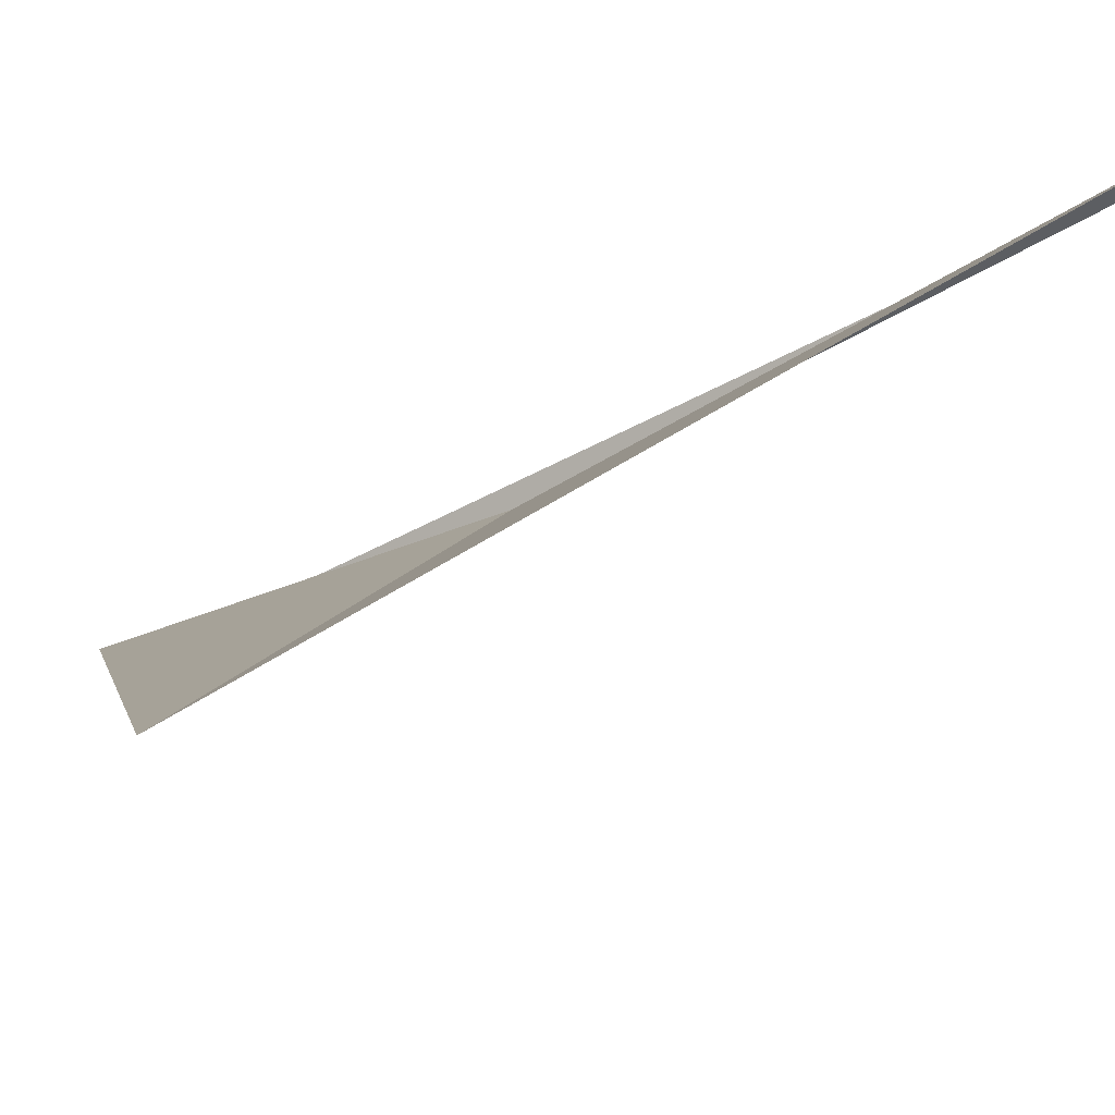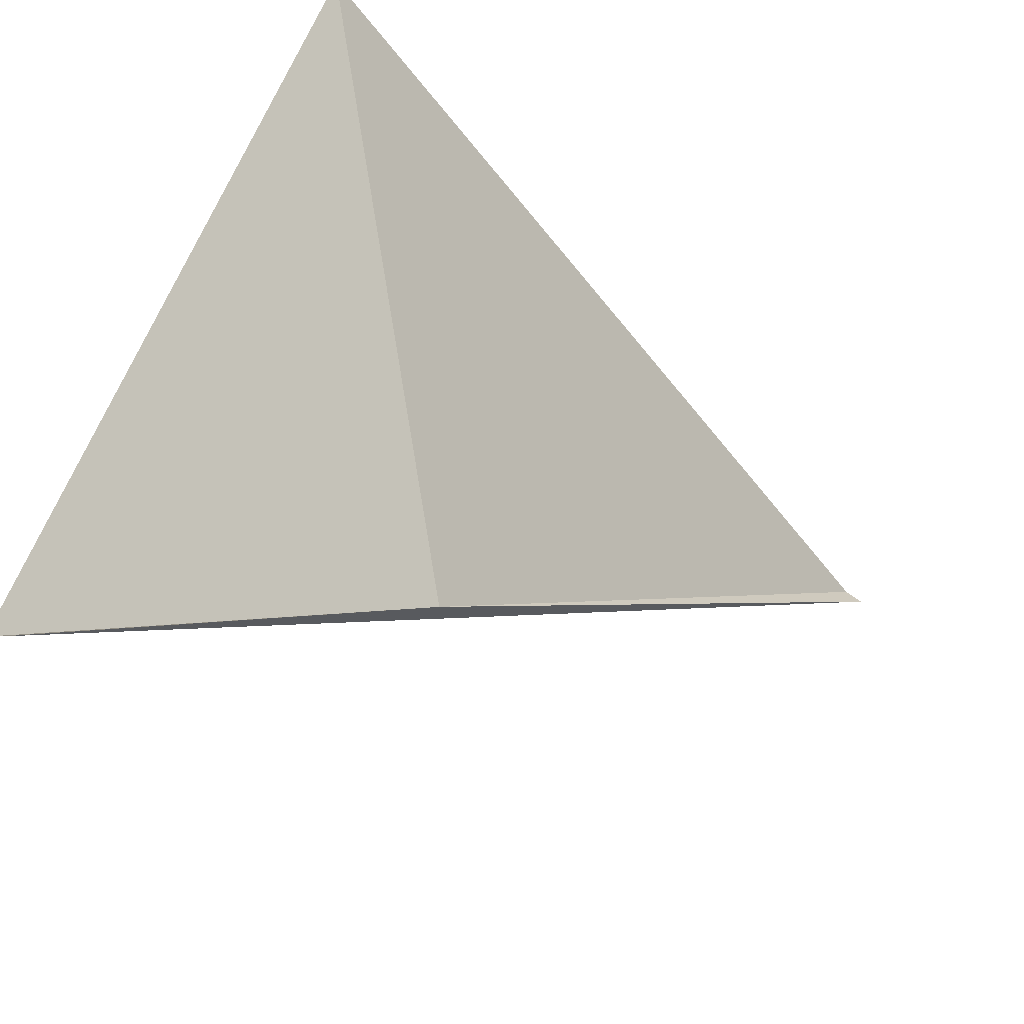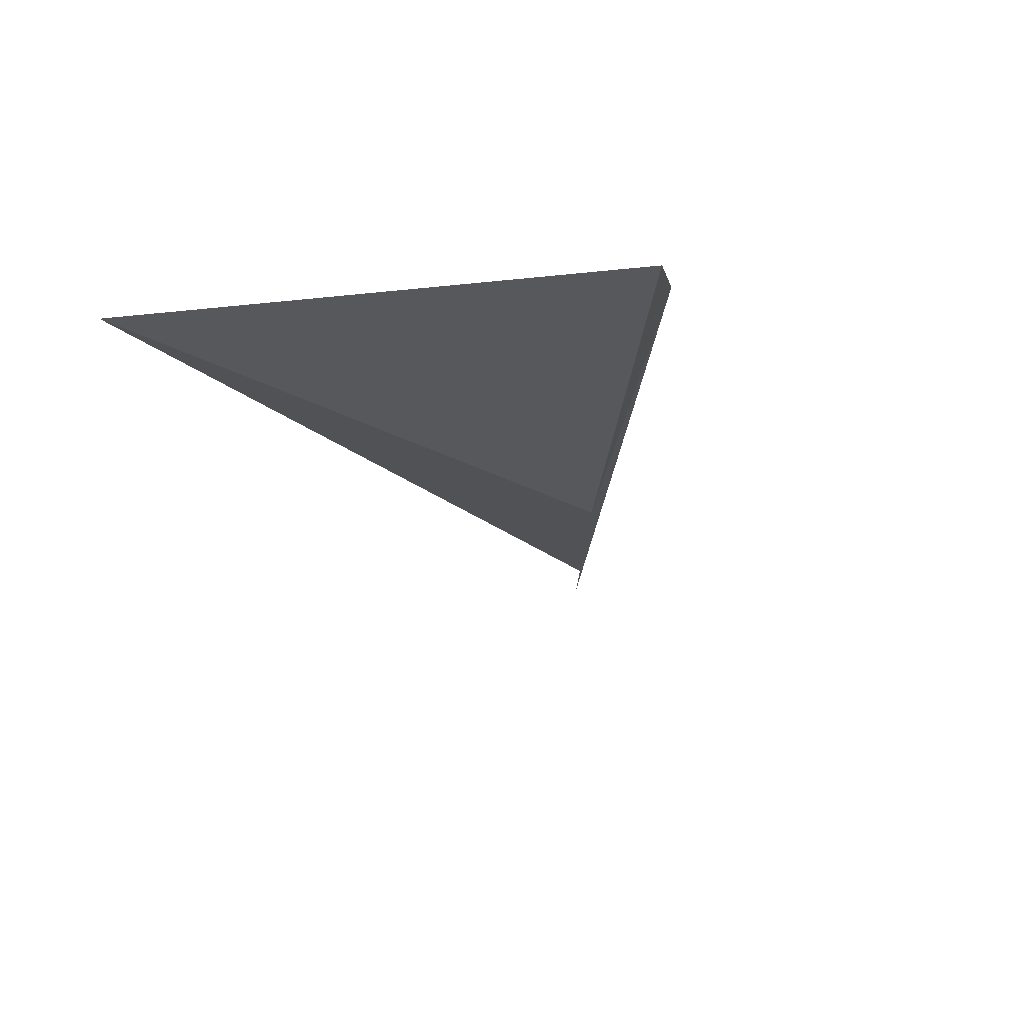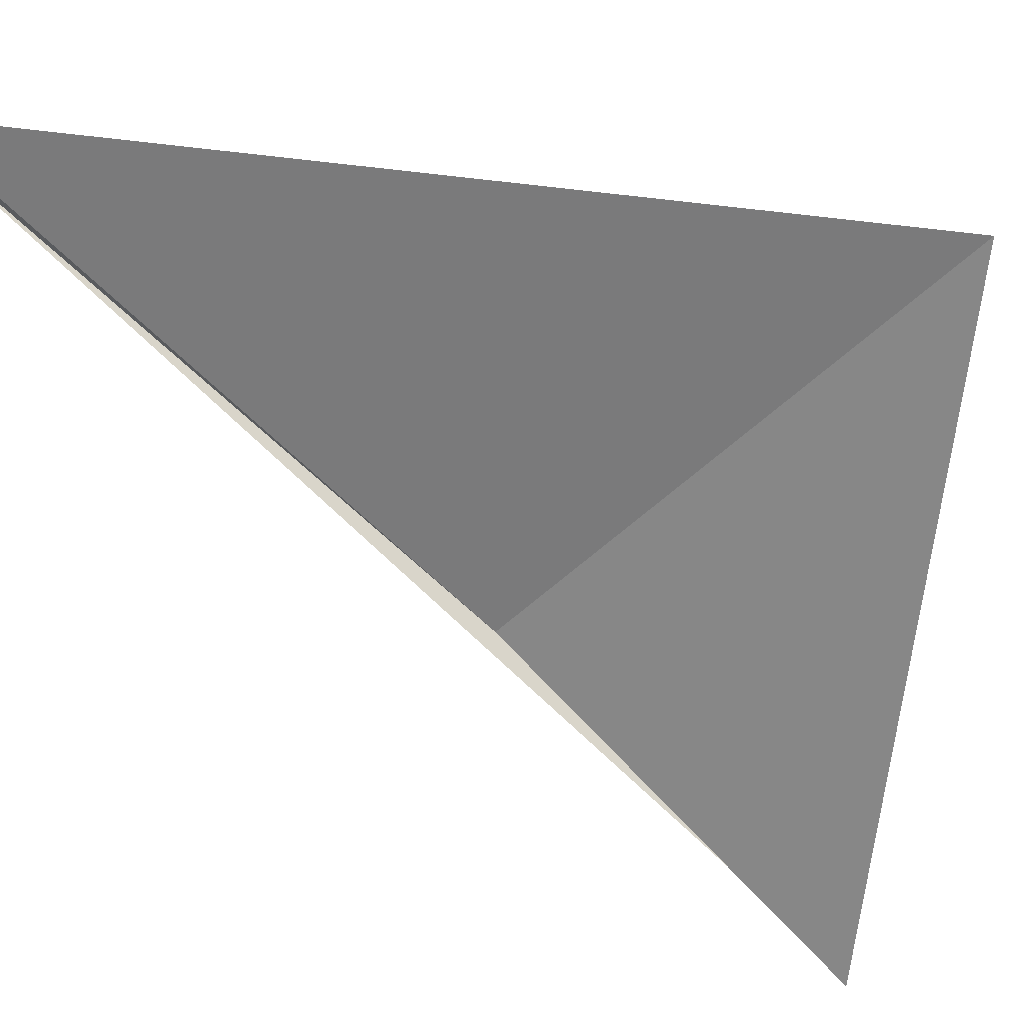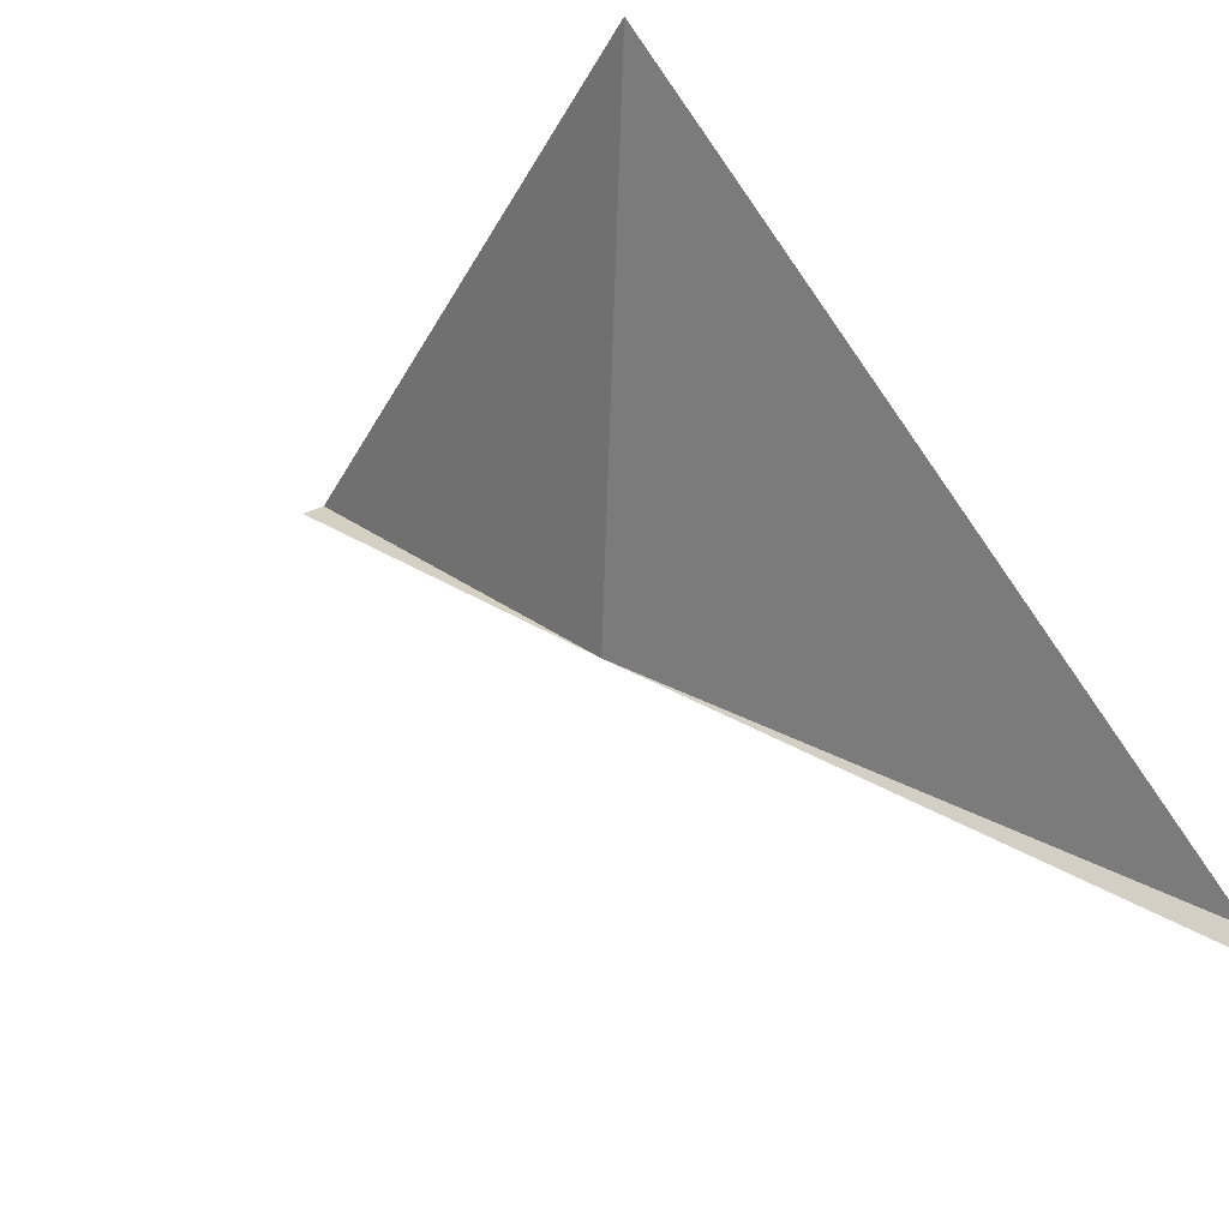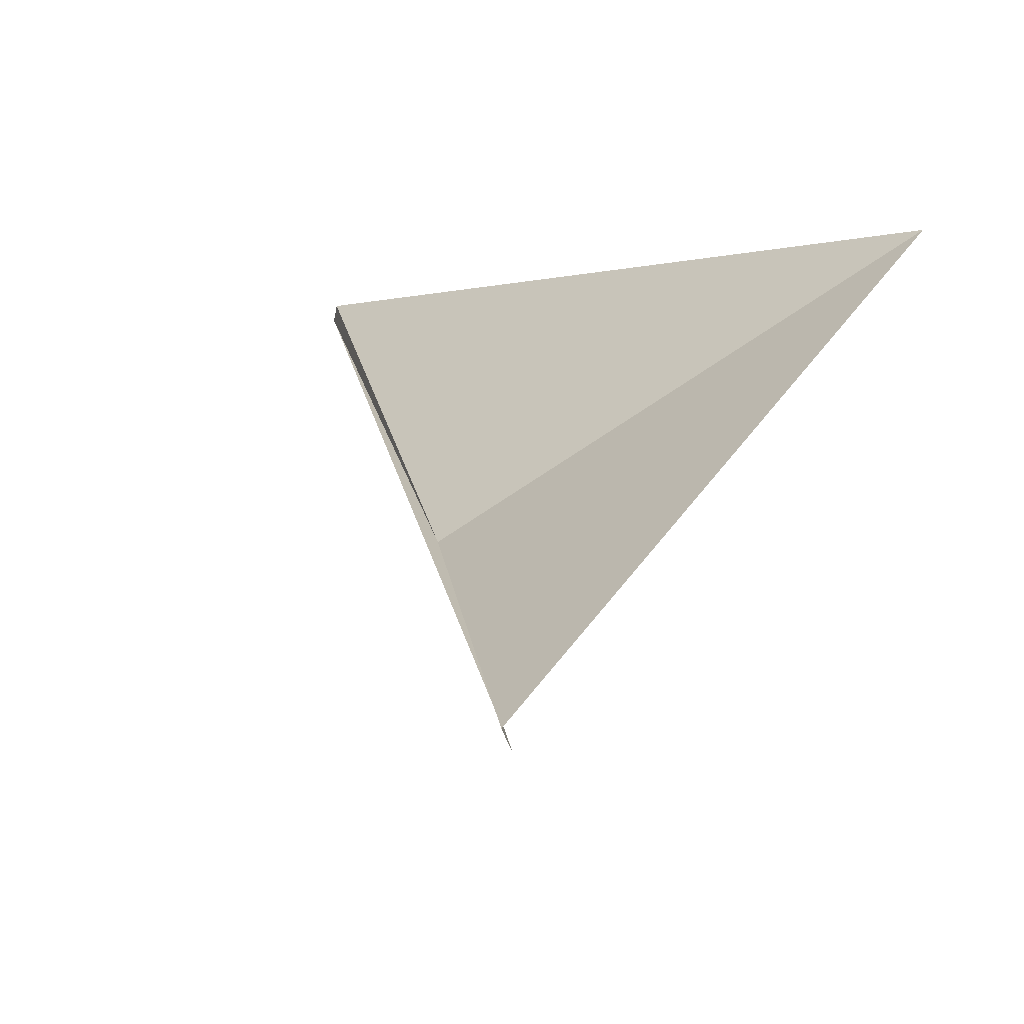
<metadata>
{"format":"obj","ext":"obj","renderer":"f3d","projection":"perspective","resolution":1024,"background":"white","views":[{"elev":68.8,"azim":106.7,"up":"+Y"},{"elev":-52.1,"azim":83.0,"up":"+Y"},{"elev":-59.7,"azim":-150.7,"up":"+Z"},{"elev":51.8,"azim":-34.5,"up":"+Y"},{"elev":-53.8,"azim":134.0,"up":"+Z"},{"elev":70.1,"azim":16.1,"up":"+Z"}]}
</metadata>
<code>
v 17.81 18.41 4.002
v 17.83 18.38 4.052
v 17.83 18.38 4.05
v 17.77 18.47 3.936
v 17.77 18.47 3.938
v 17.86 18.47 4.022
f 1 3 2
f 1 4 3
f 1 5 4
f 1 6 5
f 1 2 6

</code>
